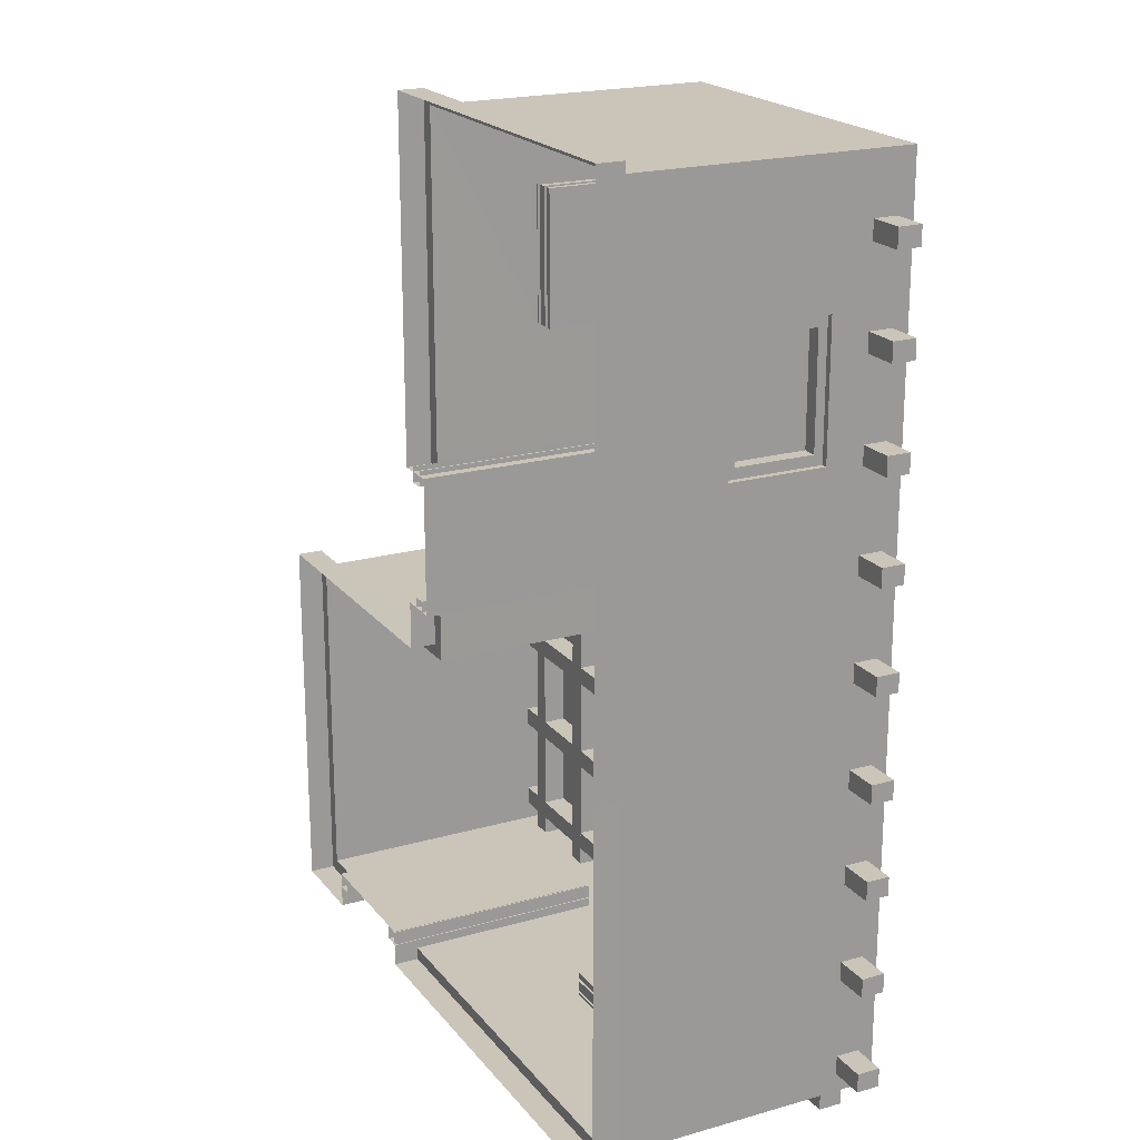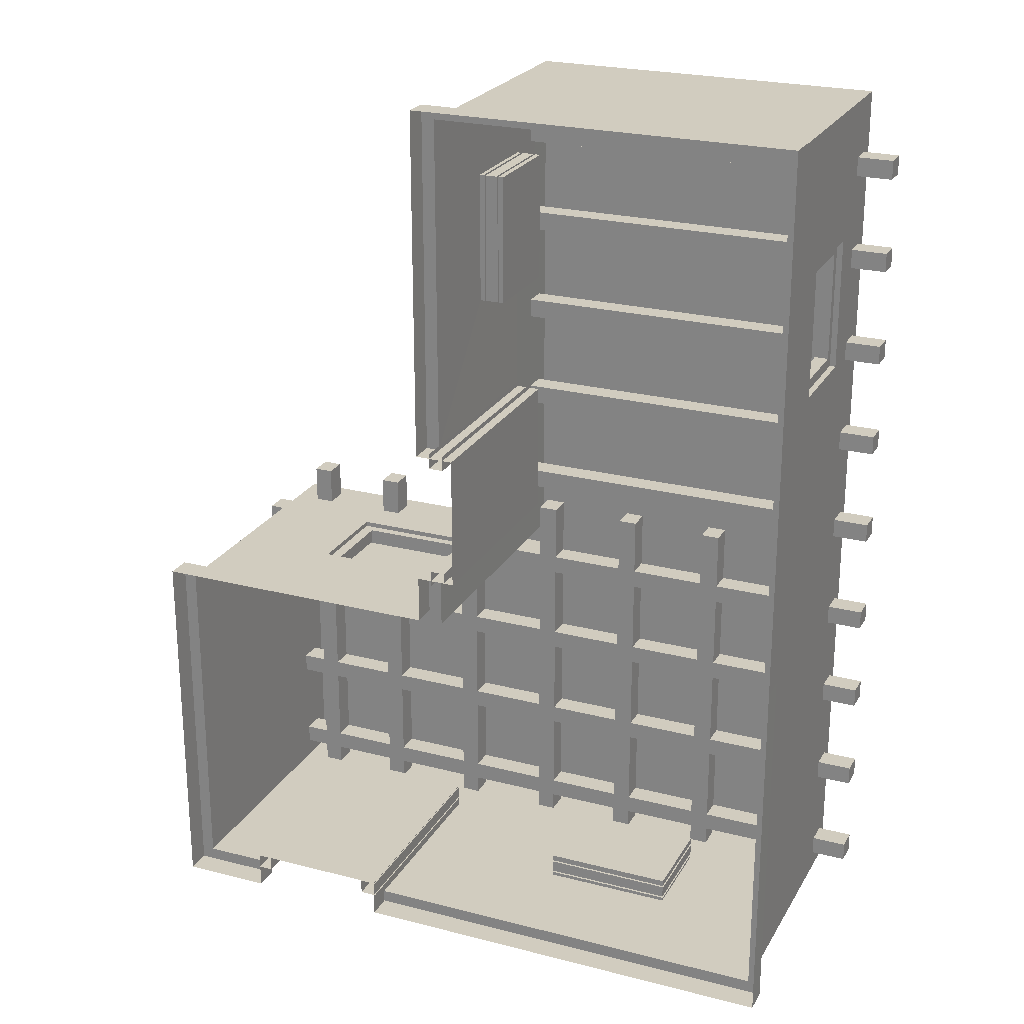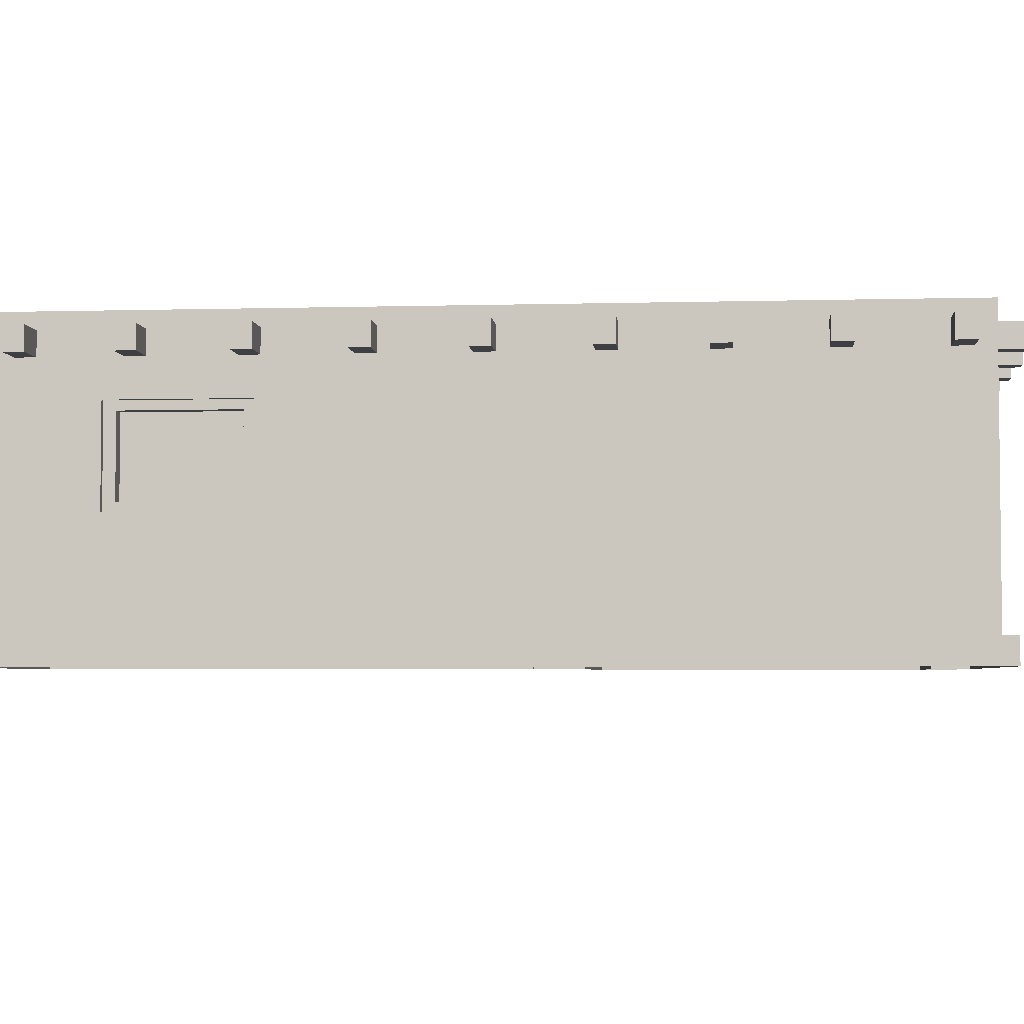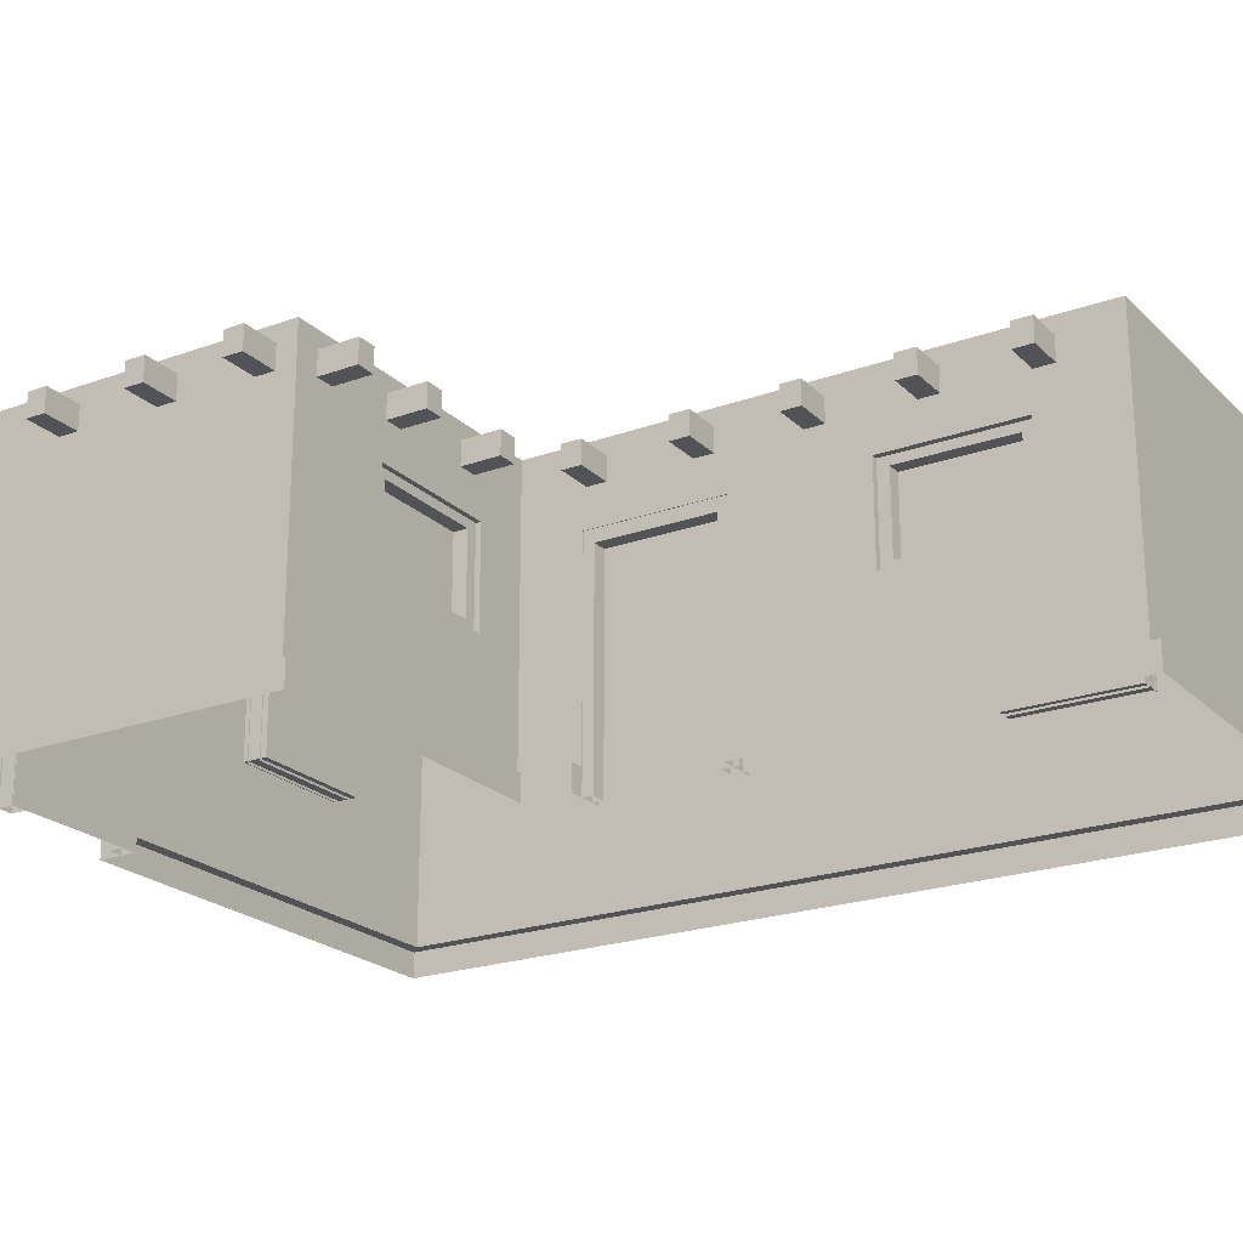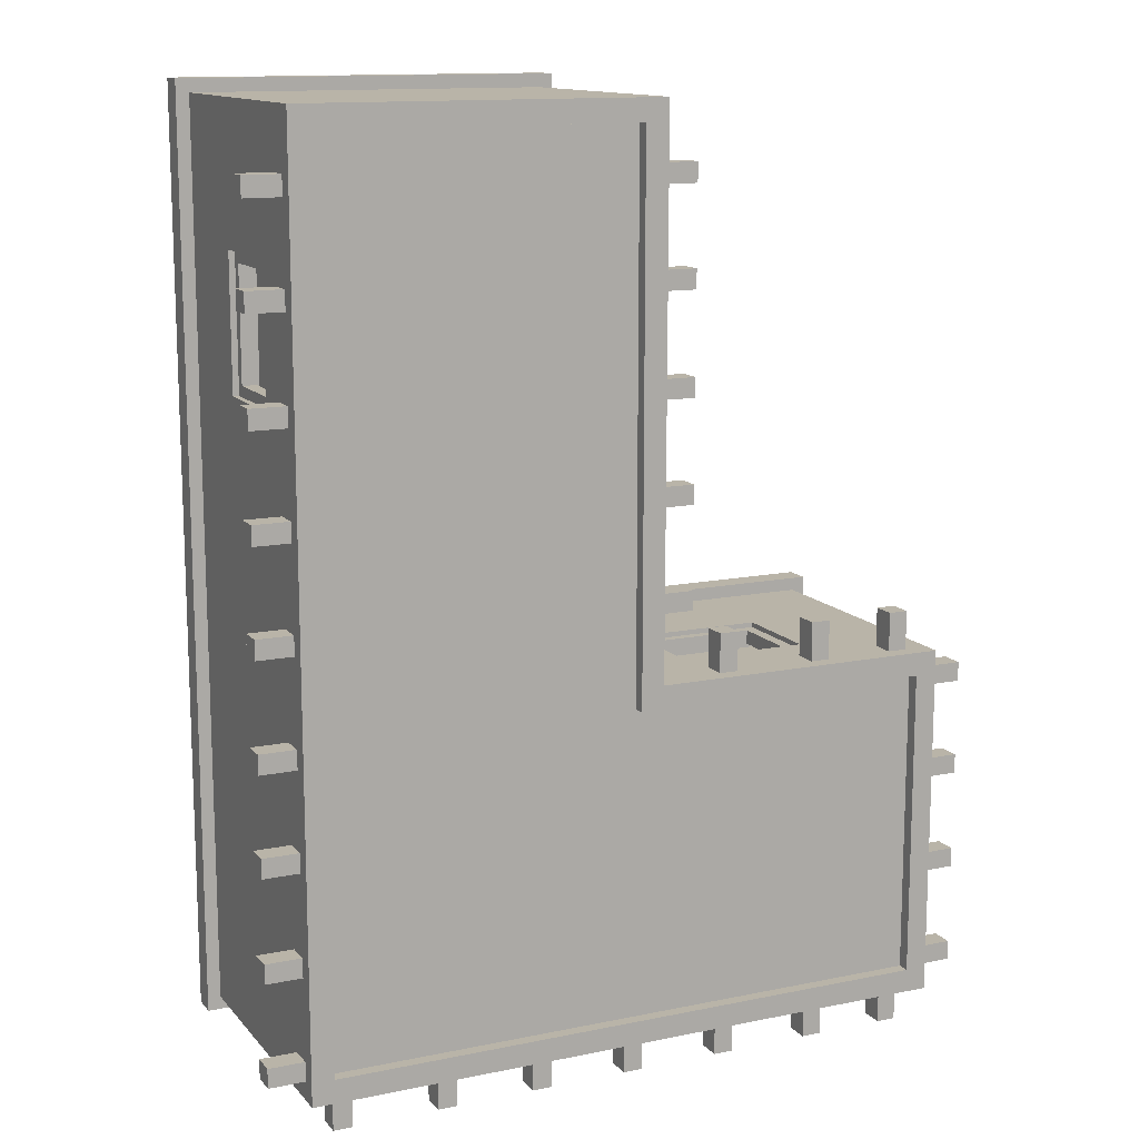
<metadata>
{"format":"obj","ext":"obj","renderer":"f3d","projection":"perspective","resolution":1024,"background":"white","views":[{"elev":20.5,"azim":62.8,"up":"+Z"},{"elev":23.9,"azim":23.3,"up":"+Z"},{"elev":-4.0,"azim":95.4,"up":"+Y"},{"elev":-22.0,"azim":-57.8,"up":"+Y"},{"elev":13.1,"azim":155.0,"up":"+Z"}]}
</metadata>
<code>
v 4.257 3.991 -0.6388
v 4.257 4.343 -0.6388
v 4.257 3.991 -7.061
v 4.257 4.343 -7.061
v 4.545 3.991 -7.061
v 4.545 4.343 -7.061
v 4.545 3.991 -0.6388
v 4.545 4.343 -0.6388
v 2.701 3.991 -0.6388
v 2.701 4.343 -0.6388
v 2.701 3.991 -7.061
v 2.701 4.343 -7.061
v 2.989 3.991 -7.061
v 2.989 4.343 -7.061
v 2.989 3.991 -0.6388
v 2.989 4.343 -0.6388
v 1.239 3.991 -0.6388
v 1.239 4.343 -0.6388
v 1.239 3.991 -7.061
v 1.239 4.343 -7.061
v 1.527 3.991 -7.061
v 1.527 4.343 -7.061
v 1.527 3.991 -0.6388
v 1.527 4.343 -0.6388
v -0.2027 3.991 -0.6388
v -0.2027 4.343 -0.6388
v -0.2027 3.991 -7.061
v -0.2027 4.343 -7.061
v 0.0856 3.991 -7.061
v 0.0856 4.343 -7.061
v 0.0856 3.991 -0.6388
v 0.0856 4.343 -0.6388
v -1.696 3.991 -0.6388
v -1.696 4.343 -0.6388
v -1.696 3.991 -7.061
v -1.696 4.343 -7.061
v -1.407 3.991 -7.061
v -1.407 4.343 -7.061
v -1.407 3.991 -0.6388
v -1.407 4.343 -0.6388
v -3.202 3.991 -0.6388
v -3.202 4.343 -0.6388
v -3.202 3.991 -7.061
v -3.202 4.343 -7.061
v -2.914 3.991 -7.061
v -2.914 4.343 -7.061
v -2.914 3.991 -0.6388
v -2.914 4.343 -0.6388
v -4.518 3.991 -0.6388
v -4.518 4.343 -0.6388
v -4.518 3.991 -7.061
v -4.518 4.343 -7.061
v -4.23 3.991 -7.061
v -4.23 4.343 -7.061
v -4.23 3.991 -0.6388
v -4.23 4.343 -0.6388
v -3.739 -4.3e-05 -6.387
v -3.739 -4.3e-05 -6.163
v -3.739 3.461 -6.387
v -3.739 3.461 -6.163
v -1.523 3.461 -6.387
v -1.523 3.461 -6.163
v -1.523 -4.3e-05 -6.387
v -1.523 -4.3e-05 -6.163
v -1.774 4.3e-05 -6.387
v -1.774 4.3e-05 -6.163
v -3.504 4.3e-05 -6.163
v -3.504 4.3e-05 -6.387
v -1.774 3.223 -6.163
v -3.504 3.223 -6.163
v -3.504 3.223 -6.387
v -1.774 3.223 -6.387
v 0.8834 1.946 -6.251
v 0.8834 3.465 -6.251
v 0.8834 1.946 -6.46
v 0.8834 3.465 -6.46
v 2.917 1.946 -6.46
v 2.917 3.465 -6.46
v 2.917 1.946 -6.251
v 2.917 3.465 -6.251
v 1.067 2.121 -6.46
v 1.067 3.299 -6.46
v 2.734 3.299 -6.46
v 2.734 2.121 -6.46
v 2.734 2.121 -6.251
v 2.734 3.299 -6.251
v 1.067 3.299 -6.251
v 1.067 2.121 -6.251
v -3.267 1.946 -1.297
v -3.267 3.465 -1.297
v -3.267 1.946 -1.506
v -3.267 3.465 -1.506
v -1.233 1.946 -1.506
v -1.233 3.465 -1.506
v -1.233 1.946 -1.297
v -1.233 3.465 -1.297
v -3.084 2.121 -1.506
v -3.084 3.299 -1.506
v -1.416 3.299 -1.506
v -1.416 2.121 -1.506
v -1.416 2.121 -1.297
v -1.416 3.299 -1.297
v -3.084 3.299 -1.297
v -3.084 2.121 -1.297
v 4.833 1.946 4.851
v 4.833 3.465 4.851
v 4.624 1.946 4.851
v 4.624 3.465 4.851
v 4.624 1.946 2.817
v 4.624 3.465 2.817
v 4.833 1.946 2.817
v 4.833 3.465 2.817
v 4.624 2.121 4.668
v 4.624 3.299 4.668
v 4.624 3.299 3
v 4.624 2.121 3
v 4.833 2.121 3
v 4.833 3.299 3
v 4.833 3.299 4.668
v 4.833 2.121 4.668
v -0.9602 3.991 5.704
v -0.9602 4.343 5.704
v 5.462 3.991 5.704
v 5.462 4.343 5.704
v 5.462 3.991 5.992
v 5.462 4.343 5.992
v -0.9602 3.991 5.992
v -0.9602 4.343 5.992
v -0.9602 3.991 4.262
v -0.9602 4.343 4.262
v 5.462 3.991 4.262
v 5.462 4.343 4.262
v 5.462 3.991 4.55
v 5.462 4.343 4.55
v -0.9602 3.991 4.55
v -0.9602 4.343 4.55
v -0.9602 3.991 2.769
v -0.9602 4.343 2.769
v 5.462 3.991 2.769
v 5.462 4.343 2.769
v 5.462 3.991 3.057
v 5.462 4.343 3.057
v -0.9602 3.991 3.057
v -0.9602 4.343 3.057
v -0.9602 3.991 1.263
v -0.9602 4.343 1.263
v 5.462 3.991 1.263
v 5.462 4.343 1.263
v 5.462 3.991 1.551
v 5.462 4.343 1.551
v -0.9602 3.991 1.551
v -0.9602 4.343 1.551
v -0.9602 3.991 -0.2559
v -0.9602 4.343 -0.2559
v 5.462 3.991 -0.2559
v 5.462 4.343 -0.2559
v 5.462 3.991 0.03242
v 5.462 4.343 0.03242
v -0.9602 3.991 0.03242
v -0.9602 4.343 0.03242
v -0.3821 -4.3e-05 1.817
v -0.1577 -4.3e-05 1.817
v -0.3821 3.461 1.817
v -0.1577 3.461 1.817
v -0.3821 3.461 -0.3992
v -0.1577 3.461 -0.3992
v -0.3821 -4.3e-05 -0.3992
v -0.1577 -4.3e-05 -0.3992
v -0.3821 4.3e-05 -0.1476
v -0.1577 4.3e-05 -0.1476
v -0.1577 4.3e-05 1.582
v -0.3821 4.3e-05 1.582
v -0.1577 3.223 -0.1476
v -0.1577 3.223 1.582
v -0.3821 3.223 1.582
v -0.3821 3.223 -0.1476
v -0.09075 1.946 5.677
v -0.09075 3.465 5.677
v -0.2995 1.946 5.677
v -0.2995 3.465 5.677
v -0.2995 1.946 3.644
v -0.2995 3.465 3.644
v -0.09075 1.946 3.644
v -0.09075 3.465 3.644
v -0.2995 2.121 5.494
v -0.2995 3.299 5.494
v -0.2995 3.299 3.827
v -0.2995 2.121 3.827
v -0.09075 2.121 3.827
v -0.09075 3.299 3.827
v -0.09075 3.299 5.494
v -0.09075 2.121 5.494
v -5.462 3.991 -1.814
v -5.462 4.343 -1.814
v 5.462 3.991 -1.814
v 5.462 4.343 -1.814
v 5.462 3.991 -1.525
v 5.462 4.343 -1.525
v -5.462 3.991 -1.525
v -5.462 4.343 -1.525
v -5.462 3.991 -3.256
v -5.462 4.343 -3.256
v 5.462 3.991 -3.256
v 5.462 4.343 -3.256
v 5.462 3.991 -2.967
v 5.462 4.343 -2.967
v -5.462 3.991 -2.967
v -5.462 4.343 -2.967
v -5.462 3.991 -4.749
v -5.462 4.343 -4.749
v 5.462 3.991 -4.749
v 5.462 4.343 -4.749
v 5.462 3.991 -4.46
v 5.462 4.343 -4.46
v -5.462 3.991 -4.46
v -5.462 4.343 -4.46
v -5.462 3.991 -6.255
v -5.462 4.343 -6.255
v 5.462 3.991 -6.255
v 5.462 4.343 -6.255
v 5.462 3.991 -5.966
v 5.462 4.343 -5.966
v -5.462 3.991 -5.966
v -5.462 4.343 -5.966
v 4.922 4.588 -1.222
v -0.3908 4.588 -1.222
v 4.922 4.588 6.865
v -0.3961 4.588 6.865
v -0.3908 0.382 -1.222
v 4.922 3.431 4.838
v 4.922 1.981 4.838
v -0.3961 1.981 5.654
v -0.3961 3.431 5.654
v 4.922 3.431 2.843
v 4.922 1.981 2.843
v -0.3961 1.981 3.659
v -0.3961 3.431 3.659
v 4.538 1.981 2.843
v -0.01203 1.981 3.659
v 4.538 3.431 2.843
v -0.01203 3.431 3.659
v 4.538 3.431 4.839
v 4.538 1.981 4.839
v -0.01203 1.981 5.654
v -0.01203 3.431 5.654
v 4.585 4.588 -1.396
v 4.574 4.588 6.538
v -0.04758 4.588 -1.222
v -0.04758 4.588 6.538
v 4.585 4.399 -1.396
v 4.574 4.399 6.538
v -0.04758 4.399 -1.222
v -0.04758 4.399 6.538
v 4.922 0.382 -1.222
v -0.3961 0.382 6.865
v 4.922 0.382 6.865
v -0.5975 0.382 -1.03
v -0.5931 0.382 7.061
v 5.117 0.382 7.061
v 5.117 0.382 -1.124
v 5.117 0 -1.124
v -0.5975 2e-06 -1.03
v -0.5931 0 7.061
v 5.117 0 7.061
v 4.922 3.378 2.843
v -4.889 4.588 -6.54
v -4.889 4.588 -1.222
v 4.922 4.588 -6.54
v -3.722 3.431 -6.54
v -1.542 3.431 -6.54
v -1.246 3.431 -1.222
v -3.253 3.431 -1.222
v -1.246 1.981 -1.222
v -3.253 1.981 -1.222
v 2.896 3.431 -6.54
v 2.896 1.981 -6.54
v 0.9005 3.431 -6.54
v 0.9005 1.981 -6.54
v -3.254 1.981 -1.606
v -3.723 0 -6.156
v -1.541 0 -6.156
v 0.9005 1.981 -6.156
v -1.247 1.981 -1.606
v -3.723 3.431 -6.156
v -1.541 3.431 -6.156
v 0.9005 3.431 -6.156
v -1.247 3.431 -1.606
v -3.254 3.431 -1.606
v 2.896 3.431 -6.156
v 2.896 1.981 -6.156
v -4.563 4.588 -6.192
v 4.596 4.588 -6.192
v -4.563 4.588 -1.571
v -4.563 4.399 -6.192
v 4.596 4.399 -6.192
v -4.563 4.399 -1.571
v -1.542 0.382 -6.54
v -3.722 0.382 -6.54
v -4.889 0.382 -6.54
v -4.889 0.382 -1.222
v 4.922 0.382 -6.54
v -5.084 0.382 -6.735
v -3.722 0.382 -6.733
v -5.084 0.382 -1.025
v 5.119 0.382 -6.735
v -1.542 0.382 -6.733
v -1.542 -0 -6.733
v -3.722 0 -6.733
v -5.084 0 -6.735
v -5.084 3e-06 -1.025
v 5.119 0 -6.735
v 0.9005 3.378 -6.54
v -3.722 0.3554 -6.468
v -0.3882 4.588 -1.572
v -0.3856 4.399 -1.571
v -0.04758 4.399 -1.573
v -0.04758 4.588 -1.573
v -0.3914 0.382 -0.3075
v -0.01203 3.413 -0.3075
v -0.01203 0 -0.3075
v -0.5971 0.382 -0.3075
v -0.5971 2e-06 -0.3075
v -0.3925 0.382 1.746
v -0.01203 3.413 1.746
v -0.01203 0 1.746
v -0.5962 2e-06 1.746
v -0.5962 0.382 1.746
v -0.3914 3.413 -0.3075
v -0.3925 3.413 1.746
f 1 2 4 3
f 3 4 6 5
f 5 6 8 7
f 7 8 2 1
f 2 8 6 4
f 7 1 3 5
f 9 10 12 11
f 11 12 14 13
f 13 14 16 15
f 15 16 10 9
f 10 16 14 12
f 15 9 11 13
f 17 18 20 19
f 19 20 22 21
f 21 22 24 23
f 23 24 18 17
f 18 24 22 20
f 23 17 19 21
f 25 26 28 27
f 27 28 30 29
f 29 30 32 31
f 31 32 26 25
f 26 32 30 28
f 31 25 27 29
f 33 34 36 35
f 35 36 38 37
f 37 38 40 39
f 39 40 34 33
f 34 40 38 36
f 39 33 35 37
f 41 42 44 43
f 43 44 46 45
f 45 46 48 47
f 47 48 42 41
f 42 48 46 44
f 47 41 43 45
f 49 50 52 51
f 51 52 54 53
f 53 54 56 55
f 55 56 50 49
f 50 56 54 52
f 55 49 51 53
f 64 62 69 66
f 62 60 70 69
f 60 58 67 70
f 57 59 71 68
f 59 61 72 71
f 61 63 65 72
f 69 70 71 72
f 66 69 72 65
f 70 67 68 71
f 75 76 82 81
f 76 78 83 82
f 78 77 84 83
f 77 75 81 84
f 79 80 86 85
f 80 74 87 86
f 74 73 88 87
f 73 79 85 88
f 83 84 85 86
f 84 81 88 85
f 83 86 87 82
f 82 87 88 81
f 91 92 98 97
f 92 94 99 98
f 94 93 100 99
f 93 91 97 100
f 95 96 102 101
f 96 90 103 102
f 90 89 104 103
f 89 95 101 104
f 99 100 101 102
f 100 97 104 101
f 99 102 103 98
f 98 103 104 97
f 107 108 114 113
f 108 110 115 114
f 110 109 116 115
f 109 107 113 116
f 111 112 118 117
f 112 106 119 118
f 106 105 120 119
f 105 111 117 120
f 115 116 117 118
f 116 113 120 117
f 115 118 119 114
f 114 119 120 113
f 121 122 124 123
f 123 124 126 125
f 125 126 128 127
f 127 128 122 121
f 122 128 126 124
f 127 121 123 125
f 129 130 132 131
f 131 132 134 133
f 133 134 136 135
f 135 136 130 129
f 130 136 134 132
f 135 129 131 133
f 137 138 140 139
f 139 140 142 141
f 141 142 144 143
f 143 144 138 137
f 138 144 142 140
f 143 137 139 141
f 145 146 148 147
f 147 148 150 149
f 149 150 152 151
f 151 152 146 145
f 146 152 150 148
f 151 145 147 149
f 153 154 156 155
f 155 156 158 157
f 157 158 160 159
f 159 160 154 153
f 154 160 158 156
f 159 153 155 157
f 168 166 173 170
f 166 164 174 173
f 164 162 171 174
f 161 163 175 172
f 163 165 176 175
f 165 167 169 176
f 173 174 175 176
f 170 173 176 169
f 174 171 172 175
f 179 180 186 185
f 180 182 187 186
f 182 181 188 187
f 181 179 185 188
f 183 184 190 189
f 184 178 191 190
f 178 177 192 191
f 177 183 189 192
f 187 188 189 190
f 188 185 192 189
f 187 190 191 186
f 186 191 192 185
f 193 194 196 195
f 195 196 198 197
f 197 198 200 199
f 199 200 194 193
f 194 200 198 196
f 199 193 195 197
f 201 202 204 203
f 203 204 206 205
f 205 206 208 207
f 207 208 202 201
f 202 208 206 204
f 207 201 203 205
f 209 210 212 211
f 211 212 214 213
f 213 214 216 215
f 215 216 210 209
f 210 216 214 212
f 215 209 211 213
f 217 218 220 219
f 219 220 222 221
f 221 222 224 223
f 223 224 218 217
f 218 224 222 220
f 223 217 219 221
f 253 251 250 252
f 228 255 256 227
f 232 236 255
f 256 231 230 227
f 228 226 329 237
f 234 240 265
f 240 238 265
f 238 235 265
f 236 239 241 237
f 231 243 242 230
f 233 245 244 232
f 230 242 240 234
f 235 238 243 231
f 232 244 239 236
f 237 241 245 233
f 247 227 225 246
f 248 226 228 249
f 249 228 227 247
f 250 251 247 246
f 253 252 248 249
f 253 249 247 251
f 258 327 326 263
f 263 264 259 258
f 261 260 259 264
f 257 321 318 229
f 259 256 255 258
f 259 260 254 256
f 255 236 323
f 232 255 228 233
f 254 225 235
f 234 265 225
f 265 235 225
f 256 254 235 231
f 228 237 233
f 234 227 230
f 225 227 234
f 266 299 300 267
f 294 296 315
f 225 254 301 268
f 298 299 266 269
f 301 276 275 268
f 267 272 271
f 271 273 229 226
f 273 283 279 274
f 270 285 284 269
f 272 288 287 271
f 281 285 270 297
f 277 286 312
f 286 282 312
f 282 278 312
f 271 287 283 273
f 274 279 288 272
f 276 290 289 275
f 275 289 286 277
f 278 282 290 276
f 291 266 267 293
f 266 291 292 268
f 293 267 226 314
f 246 225 268 292
f 296 294 291 293
f 291 294 295 292
f 296 293 314 315
f 250 246 292 295
f 302 303 308 309
f 304 302 309 310
f 257 304 310 262
f 261 311 305 260
f 307 306 305 311
f 299 298 303 302
f 280 308 313
f 313 308 298
f 308 303 298
f 304 300 299 302
f 304 257 229 300
f 305 301 254 260
f 306 297 301 305
f 300 273 274
f 267 300 274 272
f 229 273 300
f 297 270 278
f 277 312 270
f 278 270 312
f 297 278 276 301
f 267 271 226
f 277 268 275
f 266 270 269
f 277 270 266 268
f 281 297 306 307
f 280 313 284
f 313 298 284
f 298 269 284
f 295 316 250
f 294 315 316 295
f 226 248 317 314
f 248 252 316 317
f 316 315 314 317
f 250 316 252
f 322 321 257 262
f 323 327 258 255
f 226 229 318 328
f 237 329 323 236
f 329 226 328
f 318 321 322
f 318 322 320
f 318 320 319 328
f 329 328 319 324
f 323 329 324 325
f 325 326 327 323
f 280 284 285 281
f 282 286 289 290
f 240 242 243 238
f 245 241 239 244
f 325 324 319 320
f 287 288 279 283

</code>
